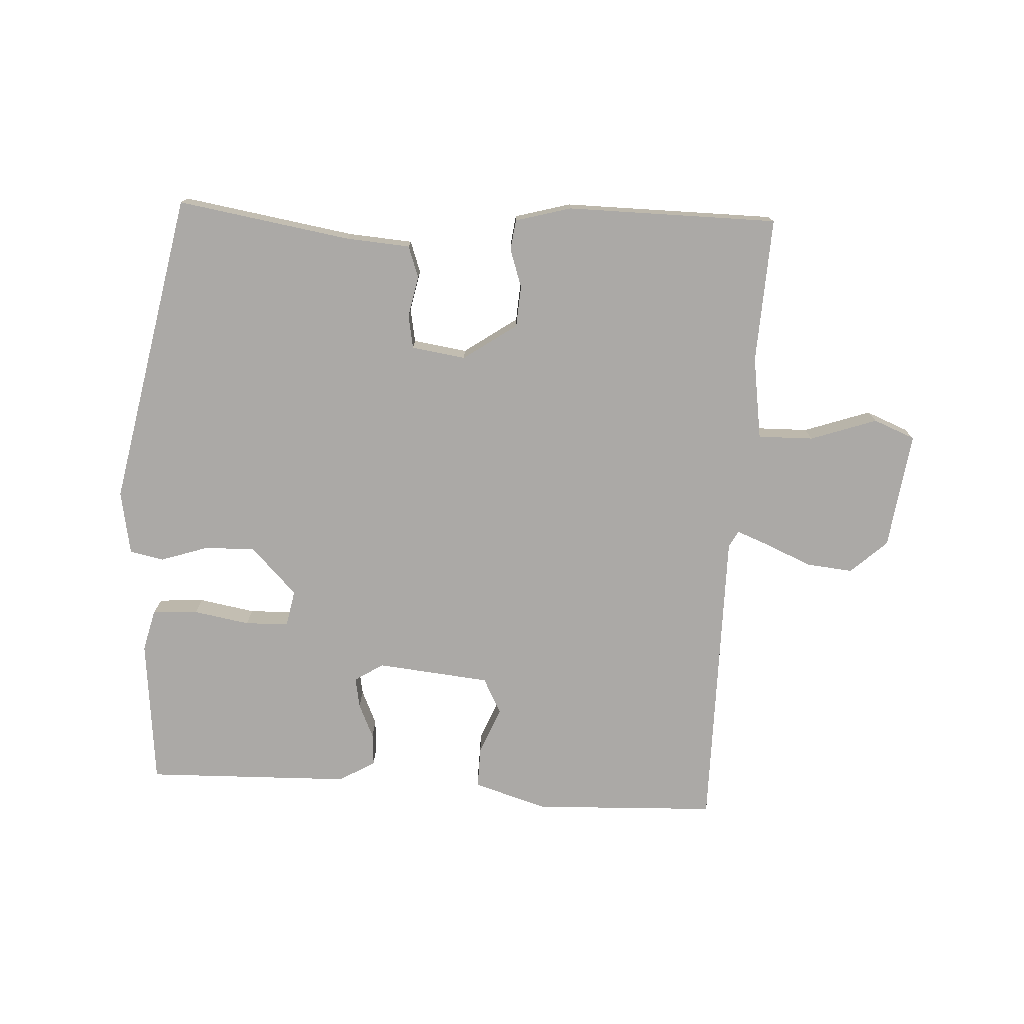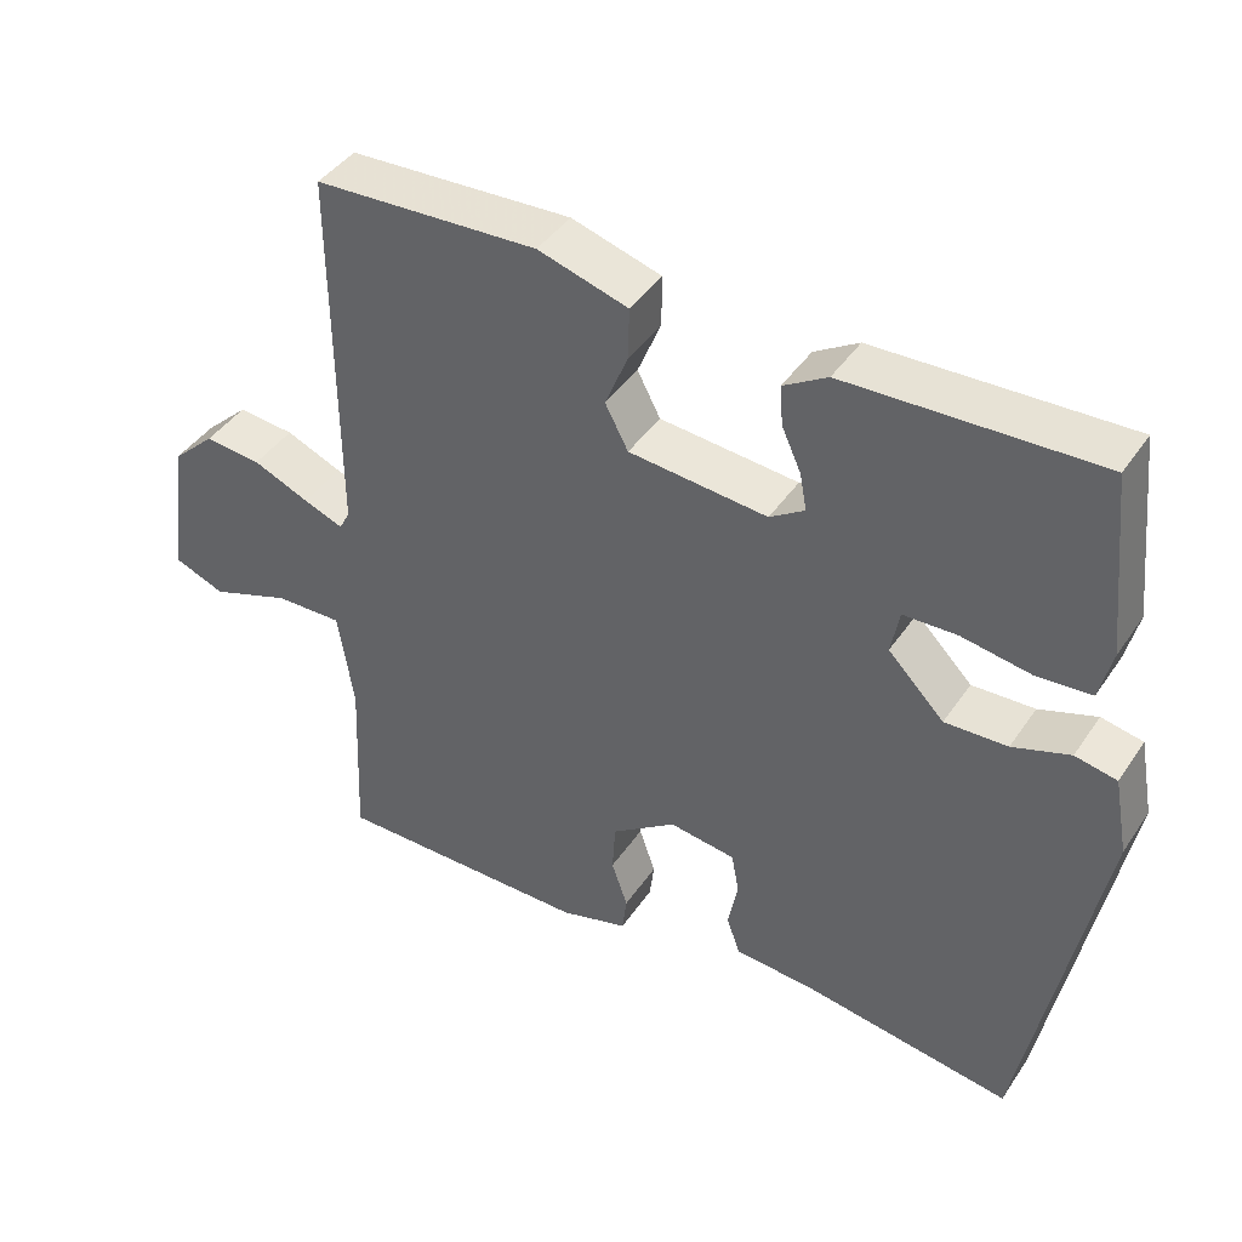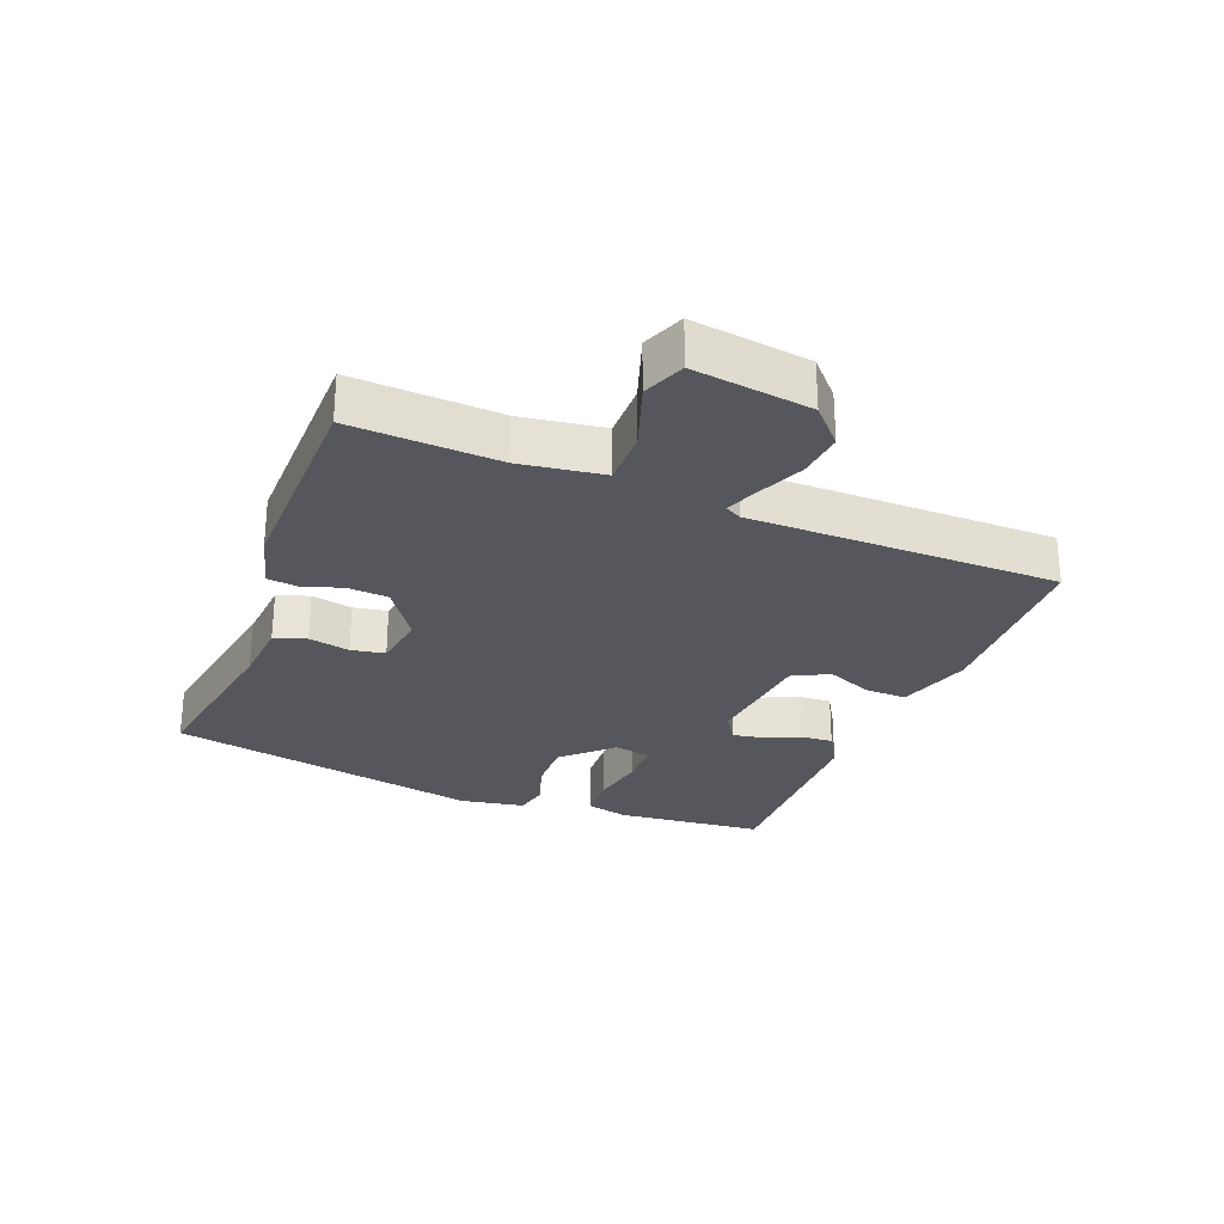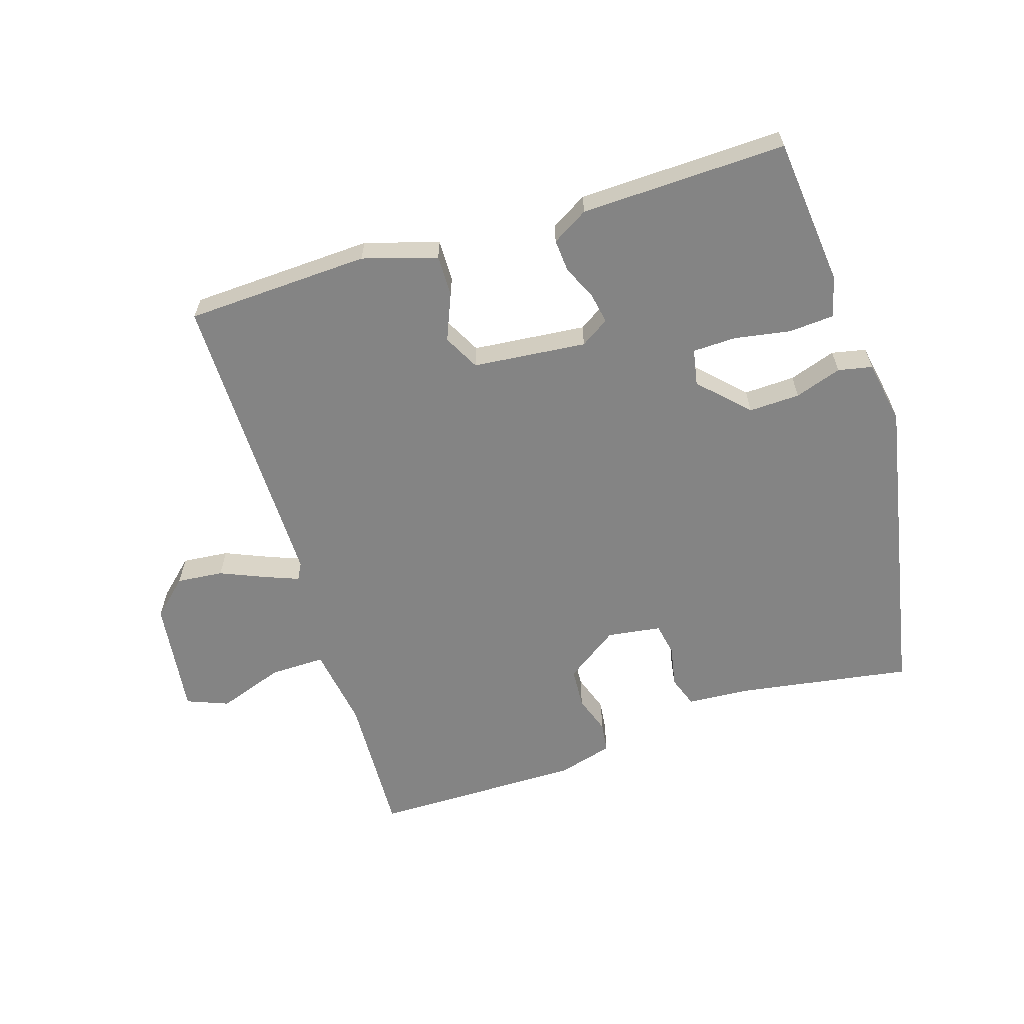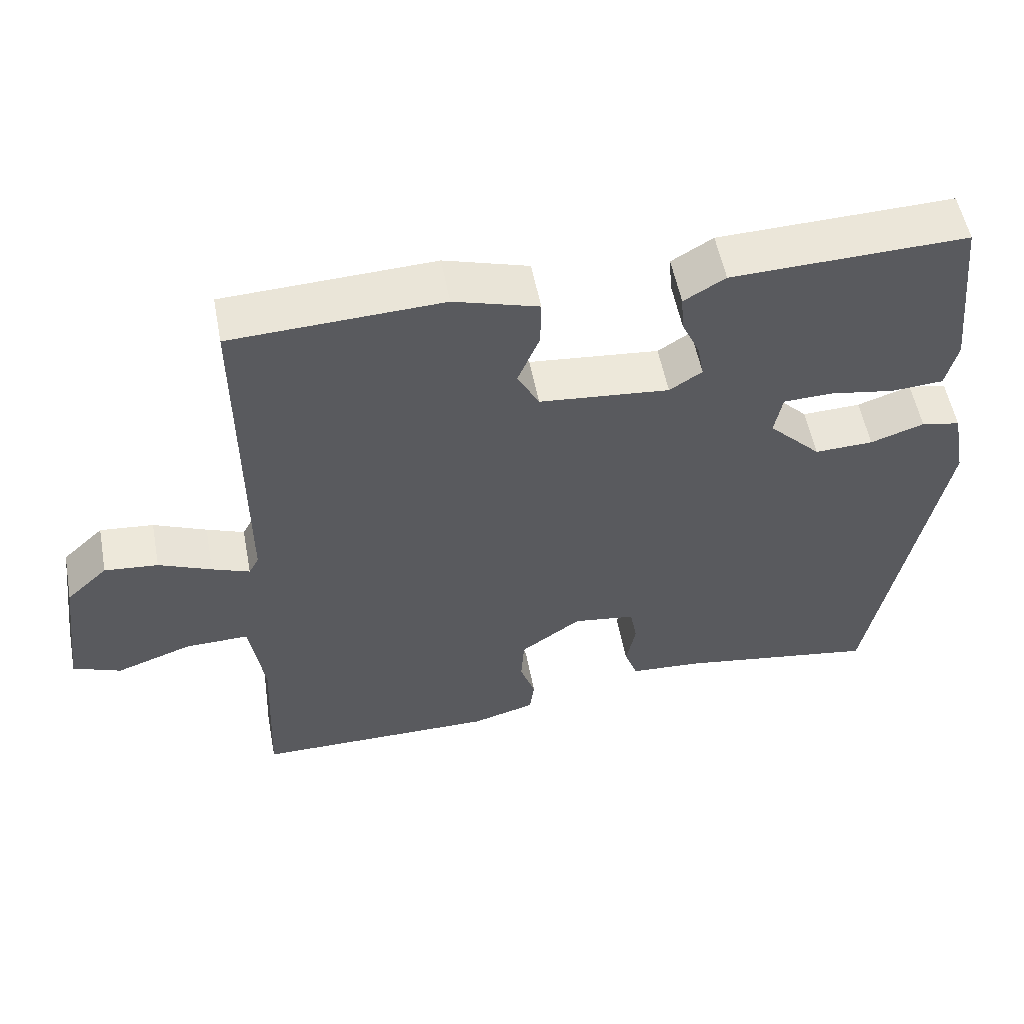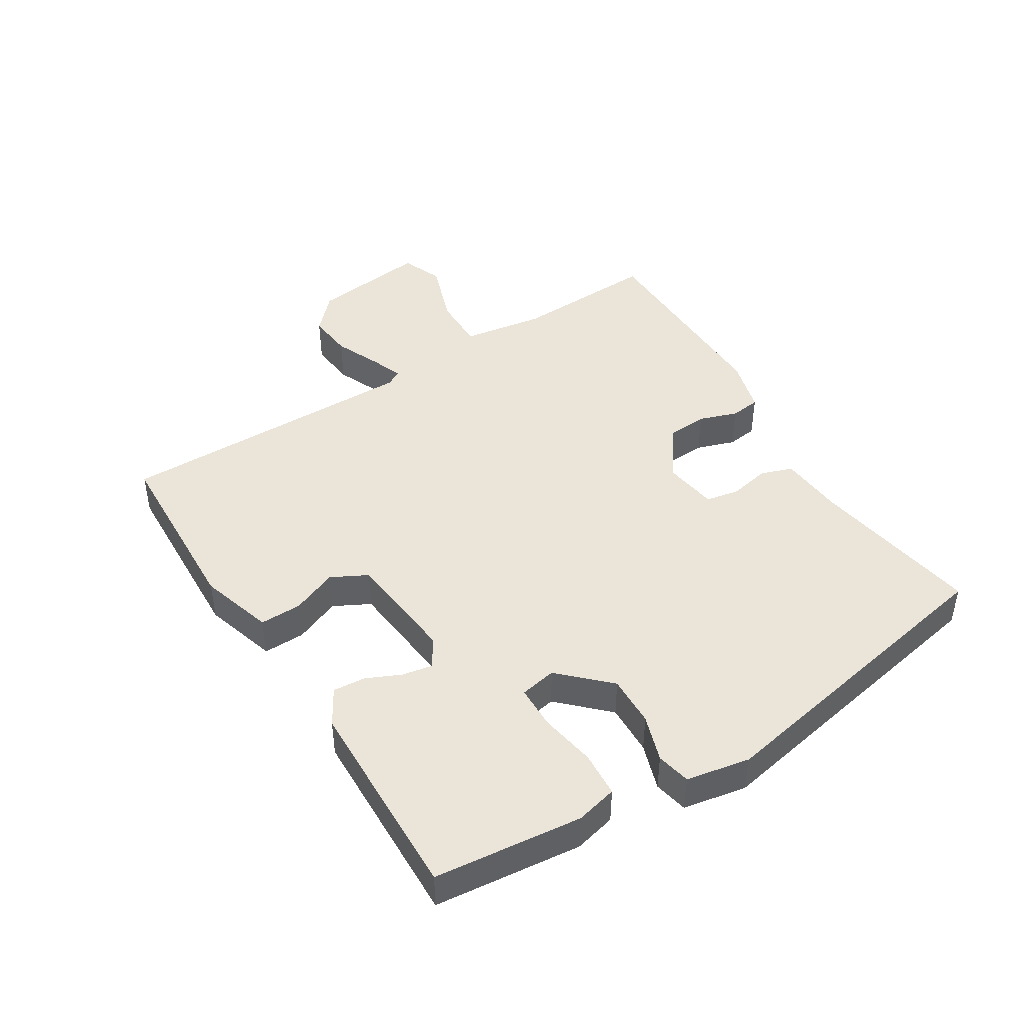
<metadata>
{"format":"obj","ext":"obj","renderer":"f3d","projection":"perspective","resolution":1024,"background":"white","views":[{"elev":-75.6,"azim":176.6,"up":"+Y"},{"elev":42.2,"azim":31.3,"up":"+Z"},{"elev":-27.5,"azim":-112.0,"up":"+Y"},{"elev":-61.4,"azim":17.4,"up":"+Y"},{"elev":54.7,"azim":-10.7,"up":"+Z"},{"elev":44.5,"azim":57.9,"up":"+Y"}]}
</metadata>
<code>
v 0.453 0.07 -0.516
v 0.179 0.07 -0.473
v 0.077 0.07 -0.466
v 0.059 0.07 -0.416
v 0.072 0.07 -0.351
v 0.062 0.07 -0.298
v -0.024 0.07 -0.286
v -0.108 0.07 -0.345
v -0.112 0.07 -0.41
v -0.091 0.07 -0.471
v -0.097 0.07 -0.519
v -0.185 0.07 -0.544
v -0.52 0.07 -0.543
v -0.51 0.07 -0.312
v -0.53 0.07 -0.181
v -0.618 0.07 -0.183
v -0.723 0.07 -0.22
v -0.789 0.07 -0.194
v -0.765 0.07 -0.008
v -0.708 0.07 0.045
v -0.634 0.07 0.038
v -0.561 0.07 0.007
v -0.509 0.07 -0.013
v -0.495 0.07 0.013
v -0.497 0.07 0.499
v -0.206 0.07 0.512
v -0.089 0.07 0.477
v -0.09 0.07 0.411
v -0.12 0.07 0.338
v -0.09 0.07 0.281
v 0.09 0.07 0.264
v 0.135 0.07 0.293
v 0.126 0.07 0.341
v 0.101 0.07 0.396
v 0.097 0.07 0.447
v 0.154 0.07 0.481
v 0.479 0.07 0.491
v 0.504 0.07 0.257
v 0.488 0.07 0.191
v 0.416 0.07 0.186
v 0.327 0.07 0.201
v 0.258 0.07 0.199
v 0.247 0.07 0.141
v 0.32 0.07 0.067
v 0.401 0.07 0.07
v 0.475 0.07 0.095
v 0.529 0.07 0.084
v 0.548 0.07 -0.017
v 0.453 0 -0.516
v 0.179 0 -0.473
v 0.077 0 -0.466
v 0.059 0 -0.416
v 0.072 0 -0.351
v 0.062 0 -0.298
v -0.024 0 -0.286
v -0.108 0 -0.345
v -0.112 0 -0.41
v -0.091 0 -0.471
v -0.097 0 -0.519
v -0.185 0 -0.544
v -0.52 0 -0.543
v -0.51 0 -0.312
v -0.53 0 -0.181
v -0.618 0 -0.183
v -0.723 0 -0.22
v -0.789 0 -0.194
v -0.765 0 -0.008
v -0.708 0 0.045
v -0.634 0 0.038
v -0.561 0 0.007
v -0.509 0 -0.013
v -0.495 0 0.013
v -0.497 0 0.499
v -0.206 0 0.512
v -0.089 0 0.477
v -0.09 0 0.411
v -0.12 0 0.338
v -0.09 0 0.281
v 0.09 0 0.264
v 0.135 0 0.293
v 0.126 0 0.341
v 0.101 0 0.396
v 0.097 0 0.447
v 0.154 0 0.481
v 0.479 0 0.491
v 0.504 0 0.257
v 0.488 0 0.191
v 0.416 0 0.186
v 0.327 0 0.201
v 0.258 0 0.199
v 0.247 0 0.141
v 0.32 0 0.067
v 0.401 0 0.07
v 0.475 0 0.095
v 0.529 0 0.084
v 0.548 0 -0.017
f 48 1 2
f 47 48 2
f 46 47 2
f 45 46 2
f 3 4 5
f 2 3 5
f 45 2 5
f 44 45 5
f 43 44 5 6
f 42 43 6 7
f 39 40 41
f 38 39 41
f 37 38 41
f 36 37 41
f 35 36 41
f 34 35 41
f 33 34 41
f 32 33 41 42
f 42 7 8
f 32 42 8
f 31 32 8
f 27 28 29
f 26 27 29
f 25 26 29
f 24 25 29
f 23 24 29 30
f 20 21 22
f 19 20 22
f 18 19 22
f 17 18 22
f 16 17 22
f 15 16 22 23
f 30 31 8
f 23 30 8
f 15 23 8
f 14 15 8
f 12 13 14
f 11 12 14
f 10 11 14
f 9 10 14
f 8 9 14
f 50 49 96
f 50 96 95
f 50 95 94
f 50 94 93
f 53 52 51
f 53 51 50
f 53 50 93
f 53 93 92
f 54 53 92 91
f 55 54 91 90
f 89 88 87
f 89 87 86
f 89 86 85
f 89 85 84
f 89 84 83
f 89 83 82
f 89 82 81
f 90 89 81 80
f 56 55 90
f 56 90 80
f 56 80 79
f 77 76 75
f 77 75 74
f 77 74 73
f 77 73 72
f 78 77 72 71
f 70 69 68
f 70 68 67
f 70 67 66
f 70 66 65
f 70 65 64
f 71 70 64 63
f 56 79 78
f 56 78 71
f 56 71 63
f 56 63 62
f 62 61 60
f 62 60 59
f 62 59 58
f 62 58 57
f 62 57 56
f 1 49 50 2
f 2 50 51 3
f 3 51 52 4
f 4 52 53 5
f 5 53 54 6
f 6 54 55 7
f 7 55 56 8
f 8 56 57 9
f 9 57 58 10
f 10 58 59 11
f 11 59 60 12
f 12 60 61 13
f 13 61 62 14
f 14 62 63 15
f 15 63 64 16
f 16 64 65 17
f 17 65 66 18
f 18 66 67 19
f 19 67 68 20
f 20 68 69 21
f 21 69 70 22
f 22 70 71 23
f 23 71 72 24
f 24 72 73 25
f 25 73 74 26
f 26 74 75 27
f 27 75 76 28
f 28 76 77 29
f 29 77 78 30
f 30 78 79 31
f 31 79 80 32
f 32 80 81 33
f 33 81 82 34
f 34 82 83 35
f 35 83 84 36
f 36 84 85 37
f 37 85 86 38
f 38 86 87 39
f 39 87 88 40
f 40 88 89 41
f 41 89 90 42
f 42 90 91 43
f 43 91 92 44
f 44 92 93 45
f 45 93 94 46
f 46 94 95 47
f 47 95 96 48
f 48 96 49 1

</code>
